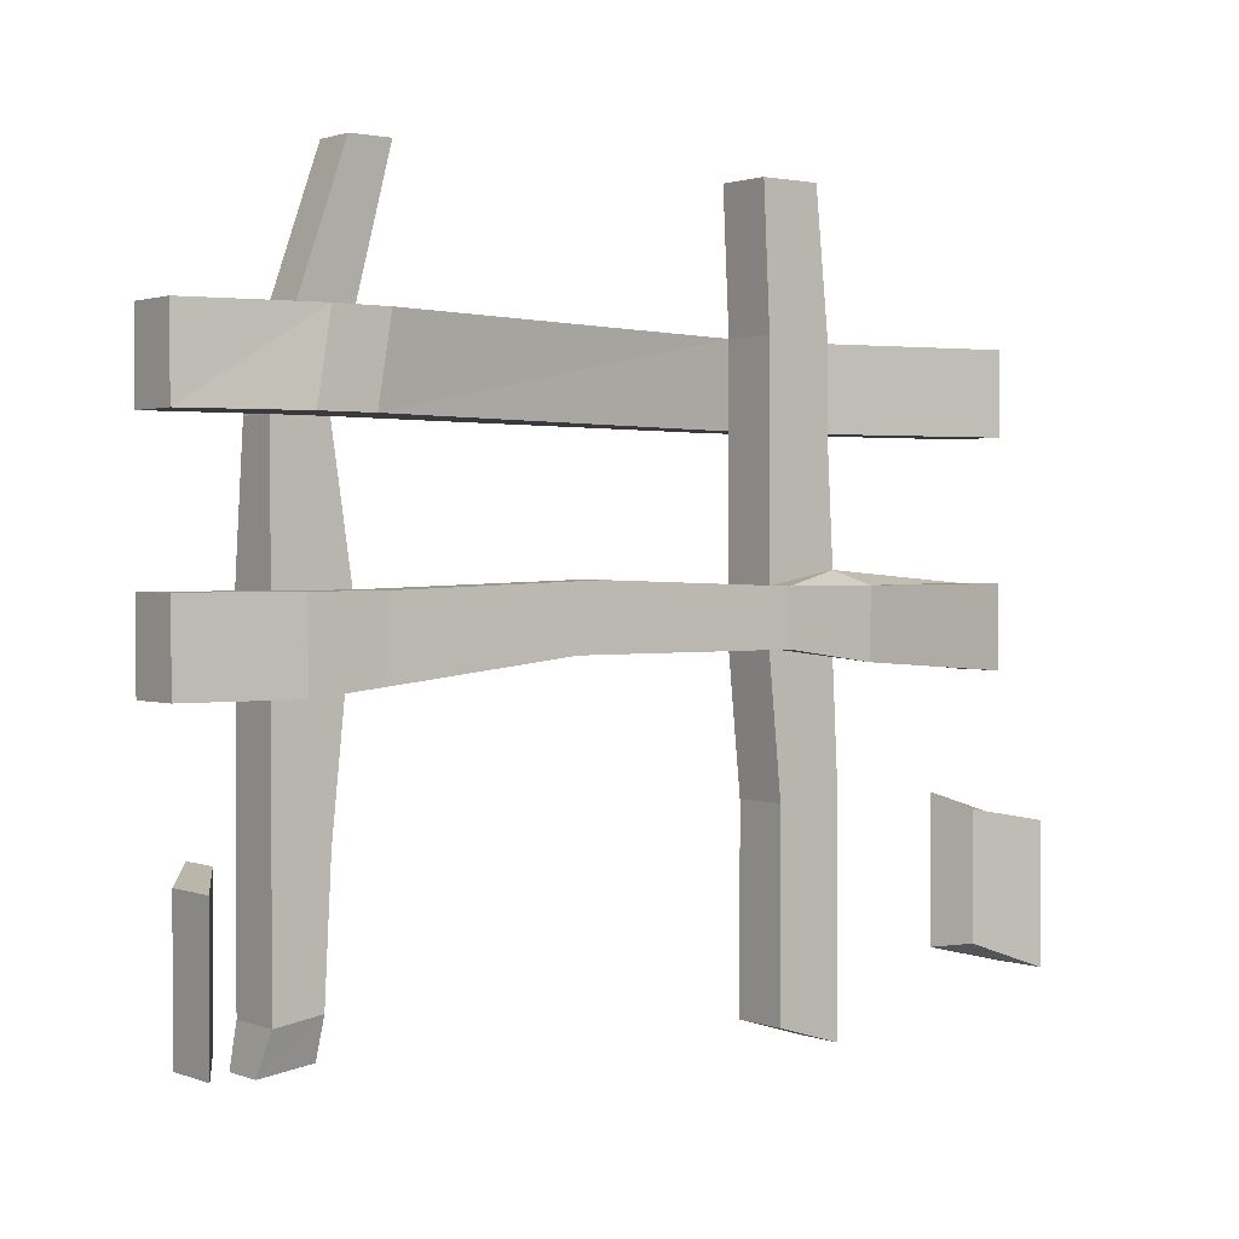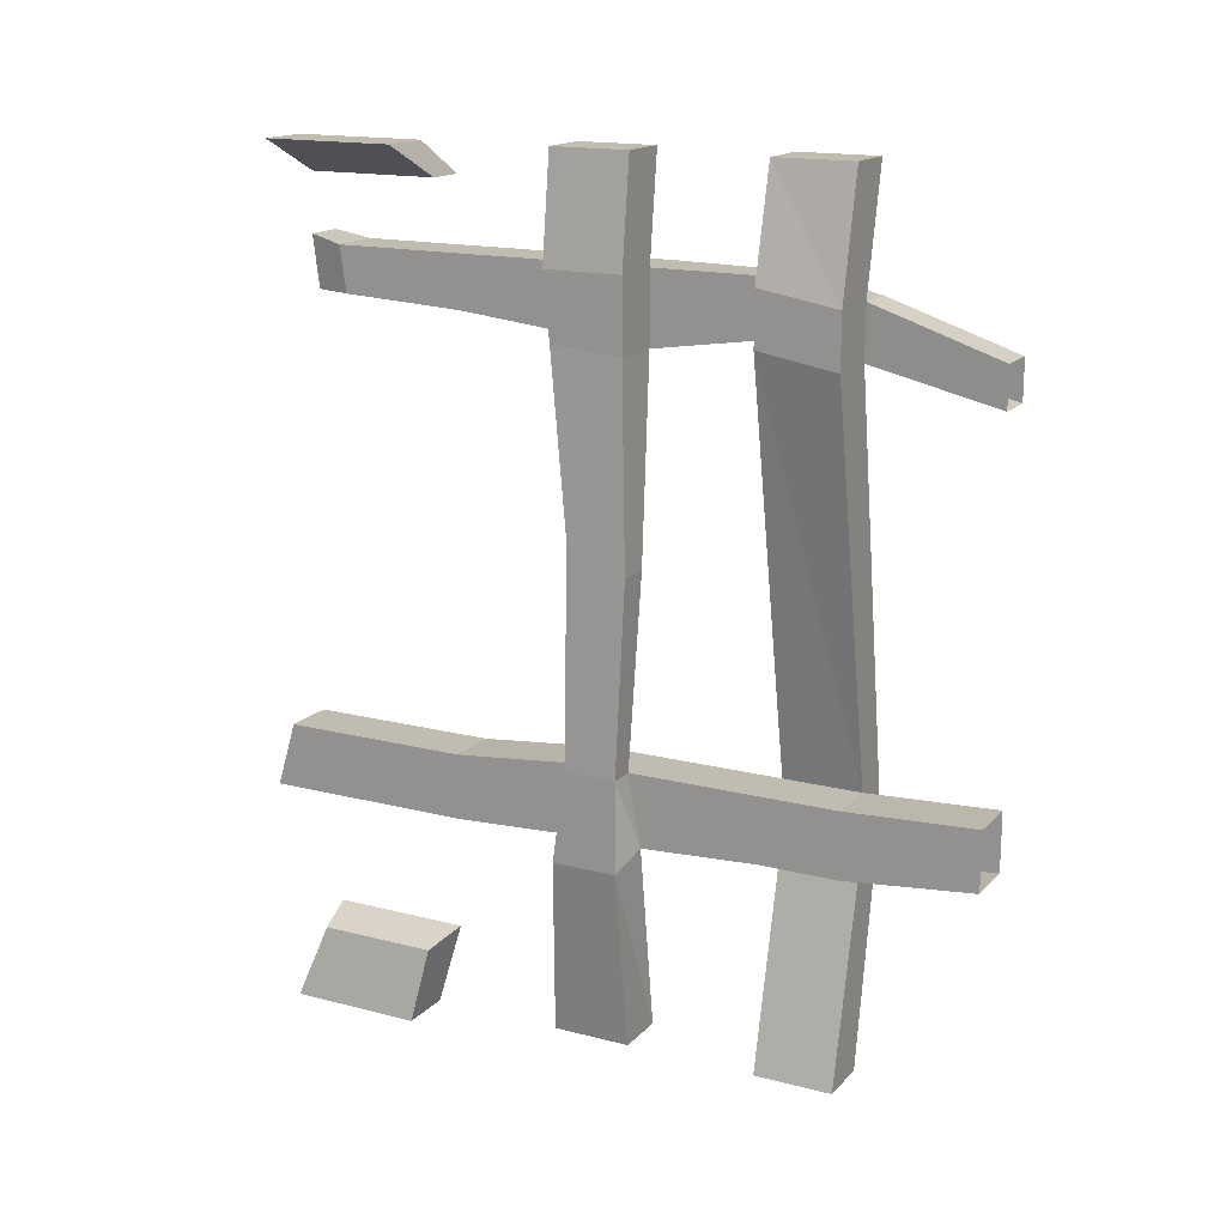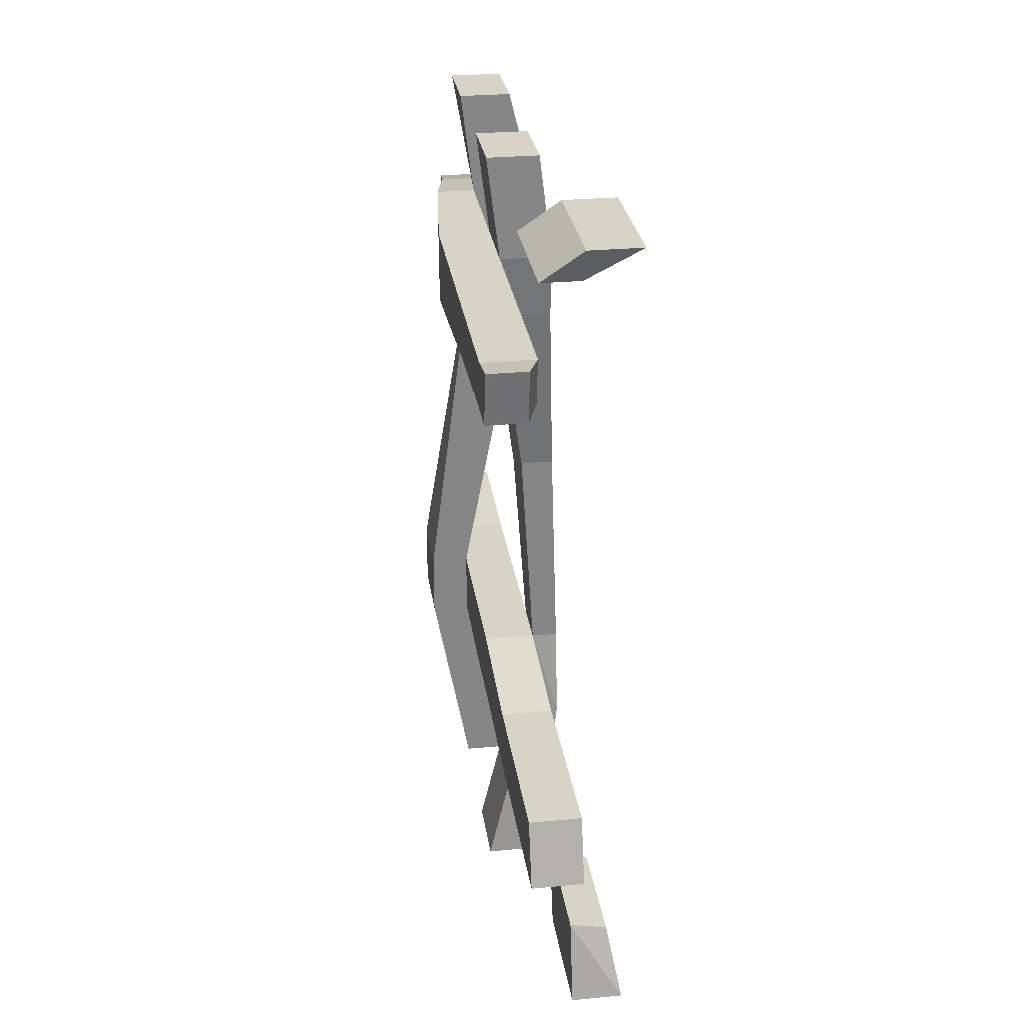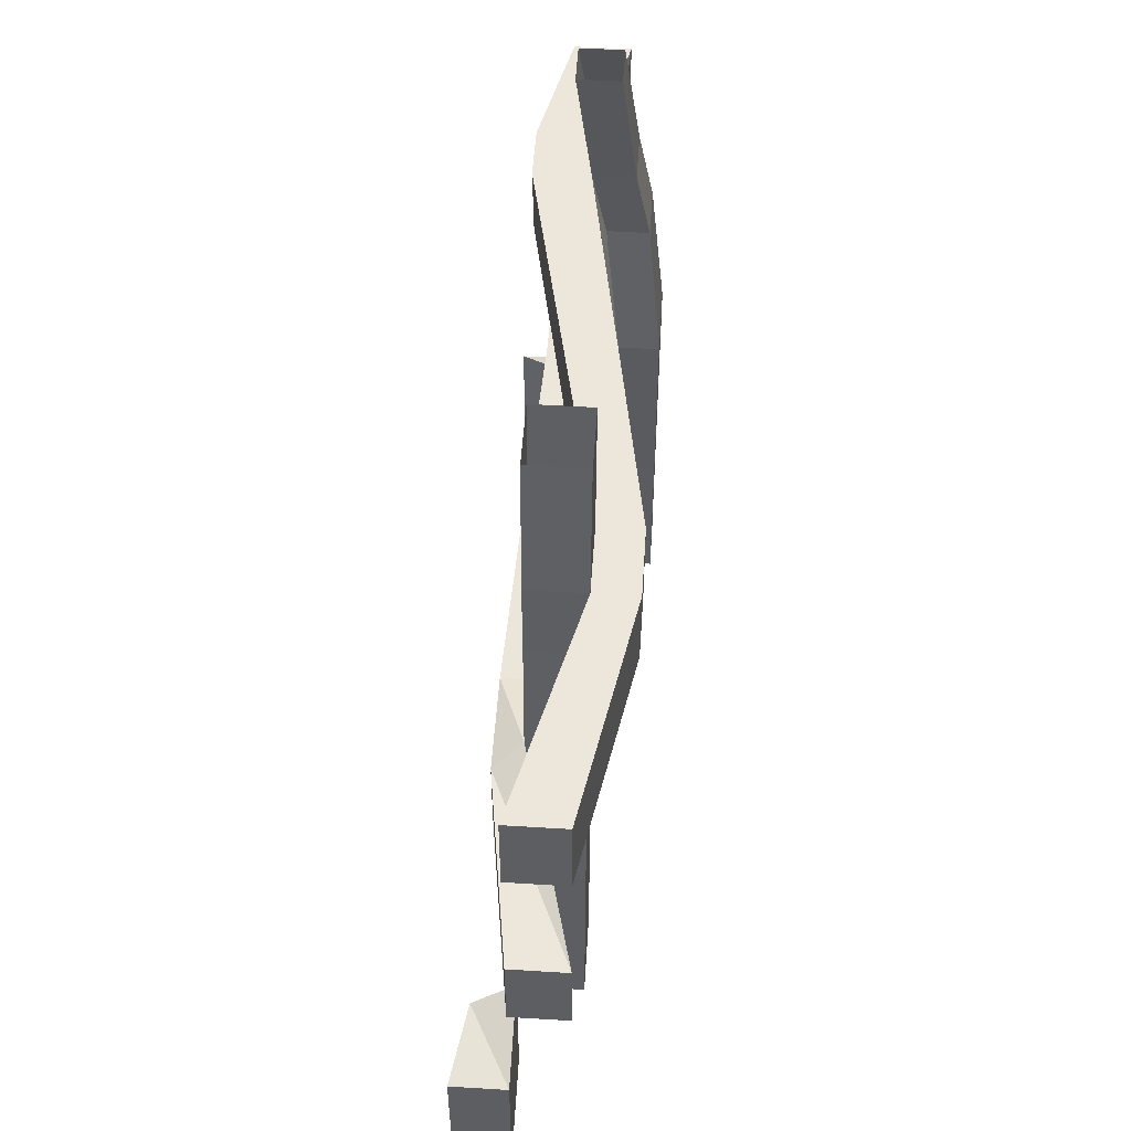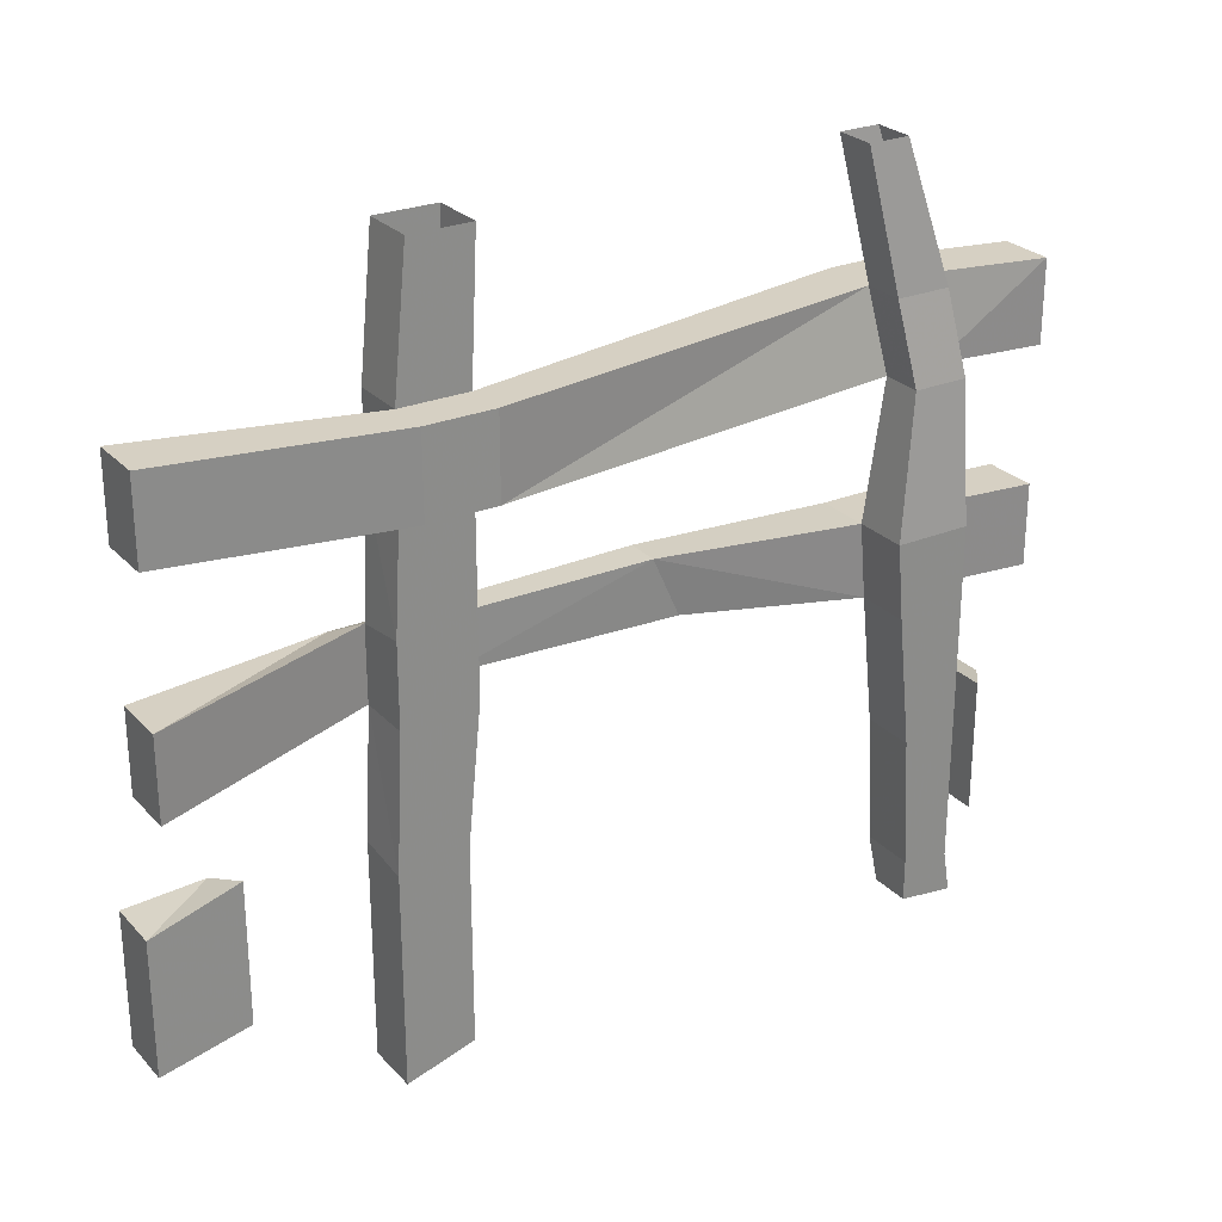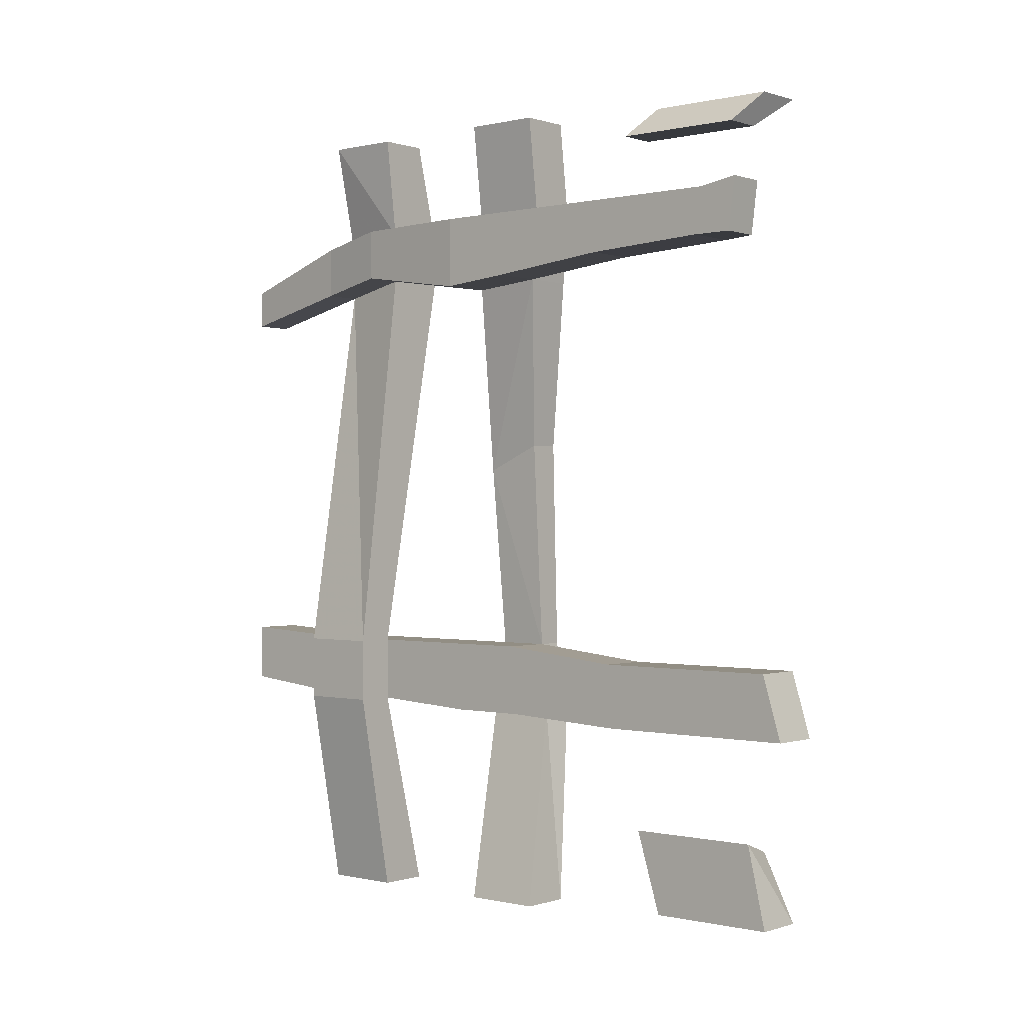
<metadata>
{"format":"obj","ext":"obj","renderer":"f3d","projection":"perspective","resolution":1024,"background":"white","views":[{"elev":1.5,"azim":51.8,"up":"+Y"},{"elev":16.3,"azim":117.9,"up":"+Z"},{"elev":28.2,"azim":-8.1,"up":"+Z"},{"elev":52.0,"azim":-176.2,"up":"+Y"},{"elev":26.5,"azim":-122.8,"up":"+Y"},{"elev":-0.1,"azim":-49.5,"up":"+Z"}]}
</metadata>
<code>
o wall/5438/straight
v -62 -101 41
v -62 -102 48
v -54 -102 48
v -54 -101 41
v -62 -107 41
v -62 -82 40
v -54 -82 40
v -54 -82 48
v -56 -108 49
v -56 -107 41
v -62 -108 49
v -62 -82 48
v -62 -63 38
v -54 -63 38
v -54 -64 48
v -62 -64 48
v -42 -82 -53
v -40 -84 -64
v -48 -84 -64
v -48 -80 -51
v -42 -100 -53
v -40 -104 -64
v -48 -104 -64
v -48 -101 -51
v -56 -32 -32
v -56 -32 -22
v -62 -32 -22
v -62 -32 -32
v -48 -32 -64
v -48 -20 -64
v -56 -20 -32
v -48 -20 -32
v -48 -32 -32
v -56 -49 -33
v -56 -52 -22
v -48 -52 -22
v -48 -32 -22
v -56 -20 -22
v -44 -32 40
v -54 -32 40
v -52 -20 38
v -62 -20 -22
v -62 -20 -32
v -56 -32 -64
v -56 -20 -64
v -56 0 -30
v -48 0 -30
v -48 0 -21
v -48 -20 -22
v -48 -50 -33
v -56 -61 -33
v -56 -60 -22
v -48 -60 -22
v -50 -51 7
v -45 -51 7
v -44 -52 -22
v -44 -52 -36
v -56 -52 -64
v -56 -64 -64
v -48 -61 -33
v -56 -81 -34
v -56 -80 -24
v -48 -80 -24
v -44 -62 -36
v -44 -60 -22
v -50 -60 11
v -54 -52 37
v -46 -52 37
v -45 -60 11
v -48 -52 -64
v -48 -64 -64
v -44 -20 38
v -44 -32 48
v -54 -32 48
v -54 -52 48
v -62 -52 37
v -60 -32 40
v -58 -20 38
v -50 0 34
v -50 0 40
v -52 -20 46
v -44 -20 46
v -48 -102 59
v -40 -104 64
v -48 -104 64
v -54 -102 59
v -48 -82 59
v -40 -84 64
v -48 -84 64
v -54 -82 59
v -48 -32 64
v -56 -32 64
v -56 -20 64
v -58 -20 46
v -60 -32 48
v -62 -52 48
v -56 -52 64
v -48 -52 64
v -46 -52 48
v -46 -64 48
v -46 -63 38
v -56 0 40
v -56 0 34
v -56 -64 64
v -48 -64 64
v -48 -20 64
v -56 -100 -34
v -56 -112 -34
v -56 -109 -24
v -56 -98 -24
v -48 -80 -34
v -48 -101 -34
v -48 -112 -34
v -48 -109 -24
v -48 -98 -24
v -56 0 -21
f 1 2 3
f 1 3 4
f 1 4 5
f 1 5 2
f 1 2 6
f 1 6 7
f 1 7 4
f 4 7 8
f 4 8 3
f 4 3 9
f 4 9 10
f 4 10 5
f 5 10 11
f 5 11 2
f 2 11 9
f 2 9 3
f 2 3 12
f 2 12 6
f 6 12 13
f 6 13 14
f 6 14 7
f 7 14 15
f 7 15 8
f 8 15 16
f 8 16 12
f 8 12 3
f 11 10 9
f 17 18 19
f 17 19 20
f 17 20 21
f 17 21 18
f 18 21 22
f 18 22 23
f 18 23 19
f 19 23 20
f 20 23 24
f 20 24 21
f 21 24 22
f 22 24 23
f 25 26 27
f 25 27 28
f 25 28 29
f 25 29 30
f 25 30 31
f 25 31 32
f 25 32 33
f 25 33 34
f 25 34 26
f 26 34 35
f 26 35 36
f 26 36 37
f 26 37 38
f 26 38 39
f 26 39 40
f 26 40 27
f 27 40 41
f 27 41 42
f 27 42 28
f 28 42 43
f 28 43 44
f 28 44 29
f 29 44 30
f 30 44 45
f 30 45 31
f 31 45 43
f 31 43 38
f 31 38 46
f 31 46 47
f 31 47 32
f 32 47 48
f 32 48 49
f 32 49 37
f 32 37 33
f 33 37 36
f 33 36 50
f 33 50 34
f 34 50 51
f 34 51 35
f 35 51 52
f 35 52 53
f 35 53 36
f 36 53 54
f 36 54 55
f 36 55 56
f 36 56 50
f 50 56 57
f 50 57 58
f 50 58 59
f 50 59 60
f 50 60 51
f 51 60 61
f 51 61 52
f 52 61 62
f 52 62 63
f 52 63 53
f 53 63 60
f 53 60 64
f 53 64 65
f 53 65 66
f 53 66 54
f 54 66 14
f 54 14 67
f 54 67 68
f 54 68 55
f 55 68 69
f 55 69 56
f 56 69 65
f 56 65 57
f 57 65 64
f 57 64 70
f 57 70 58
f 58 70 59
f 59 70 71
f 59 71 60
f 60 71 64
f 64 71 70
f 38 43 42
f 38 42 72
f 38 72 39
f 39 72 73
f 39 73 74
f 39 74 40
f 40 74 75
f 40 75 67
f 40 67 76
f 40 76 77
f 40 77 41
f 41 77 78
f 41 78 79
f 41 79 80
f 41 80 81
f 41 81 82
f 41 82 72
f 41 72 42
f 43 45 44
f 83 84 85
f 83 85 86
f 83 86 87
f 83 87 84
f 84 87 88
f 84 88 89
f 84 89 85
f 85 89 86
f 86 89 90
f 86 90 87
f 87 90 88
f 88 90 89
f 72 82 73
f 73 82 91
f 73 91 92
f 73 92 74
f 74 92 93
f 74 93 81
f 74 81 94
f 74 94 95
f 74 95 75
f 75 95 96
f 75 96 15
f 75 15 97
f 75 97 98
f 75 98 99
f 75 99 67
f 67 99 68
f 68 99 100
f 68 100 101
f 68 101 69
f 69 101 14
f 69 14 66
f 69 66 65
f 94 102 103
f 94 103 78
f 94 78 95
f 95 78 77
f 95 77 76
f 95 76 96
f 96 76 13
f 96 13 16
f 96 16 15
f 81 80 102
f 81 102 94
f 79 78 103
f 12 16 13
f 67 14 13
f 67 13 76
f 101 100 15
f 101 15 14
f 15 104 97
f 97 104 105
f 97 105 98
f 98 105 99
f 99 105 100
f 100 105 104
f 100 104 15
f 82 106 91
f 91 106 93
f 91 93 92
f 106 82 81
f 106 81 93
f 107 108 109
f 107 109 110
f 107 110 61
f 107 61 111
f 107 111 112
f 107 112 108
f 108 112 113
f 108 113 109
f 109 113 114
f 109 114 110
f 110 114 115
f 110 115 62
f 110 62 61
f 115 114 113
f 115 113 112
f 115 112 63
f 115 63 62
f 60 111 61
f 111 60 63
f 111 63 112
f 116 38 49
f 116 49 48
f 38 116 46
f 37 49 38
f 67 14 101
f 67 101 68
f 56 65 53
f 56 53 36

</code>
